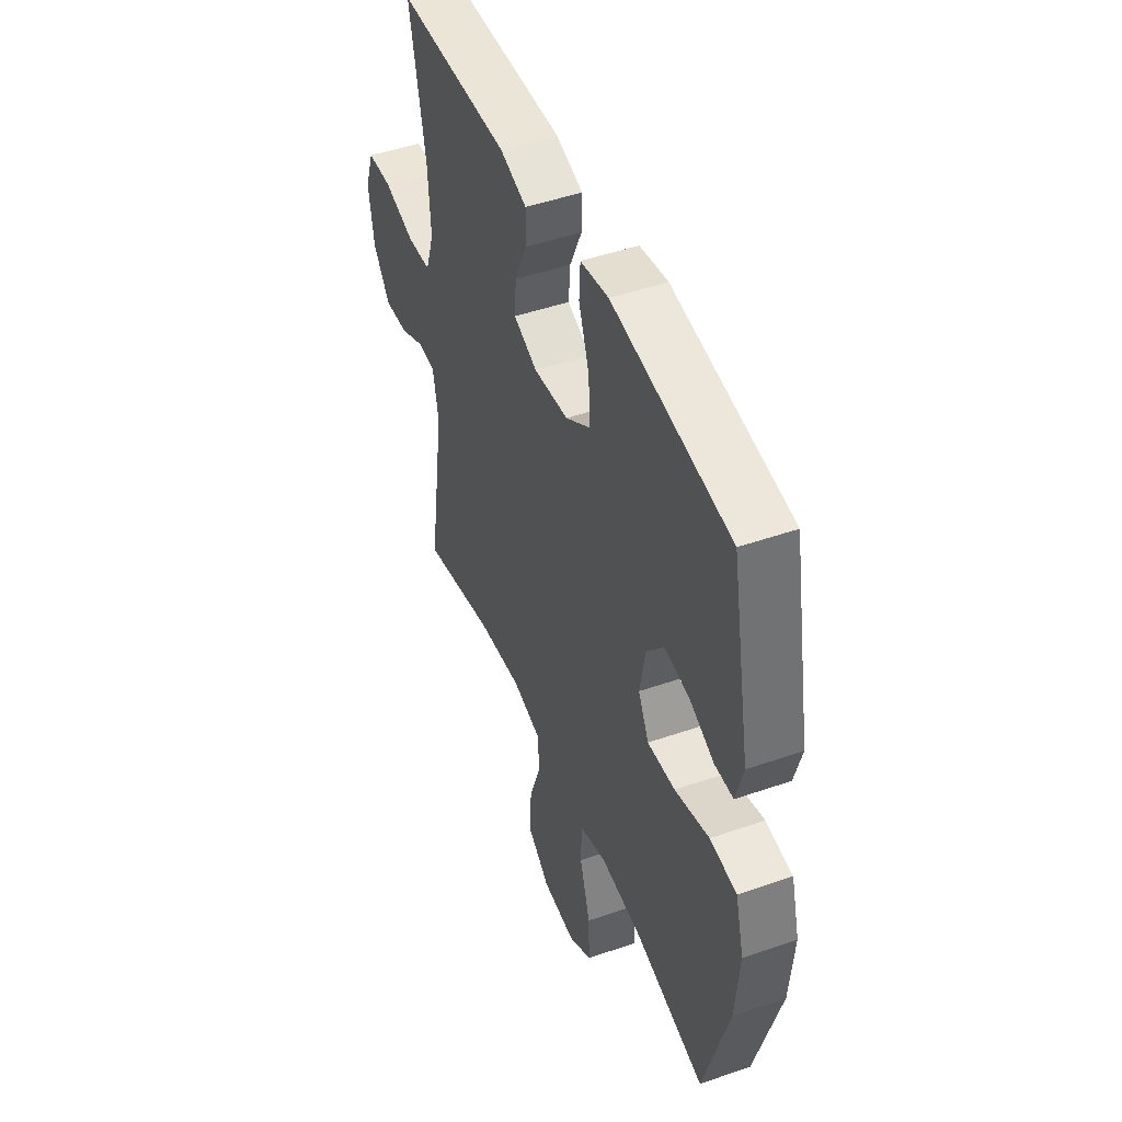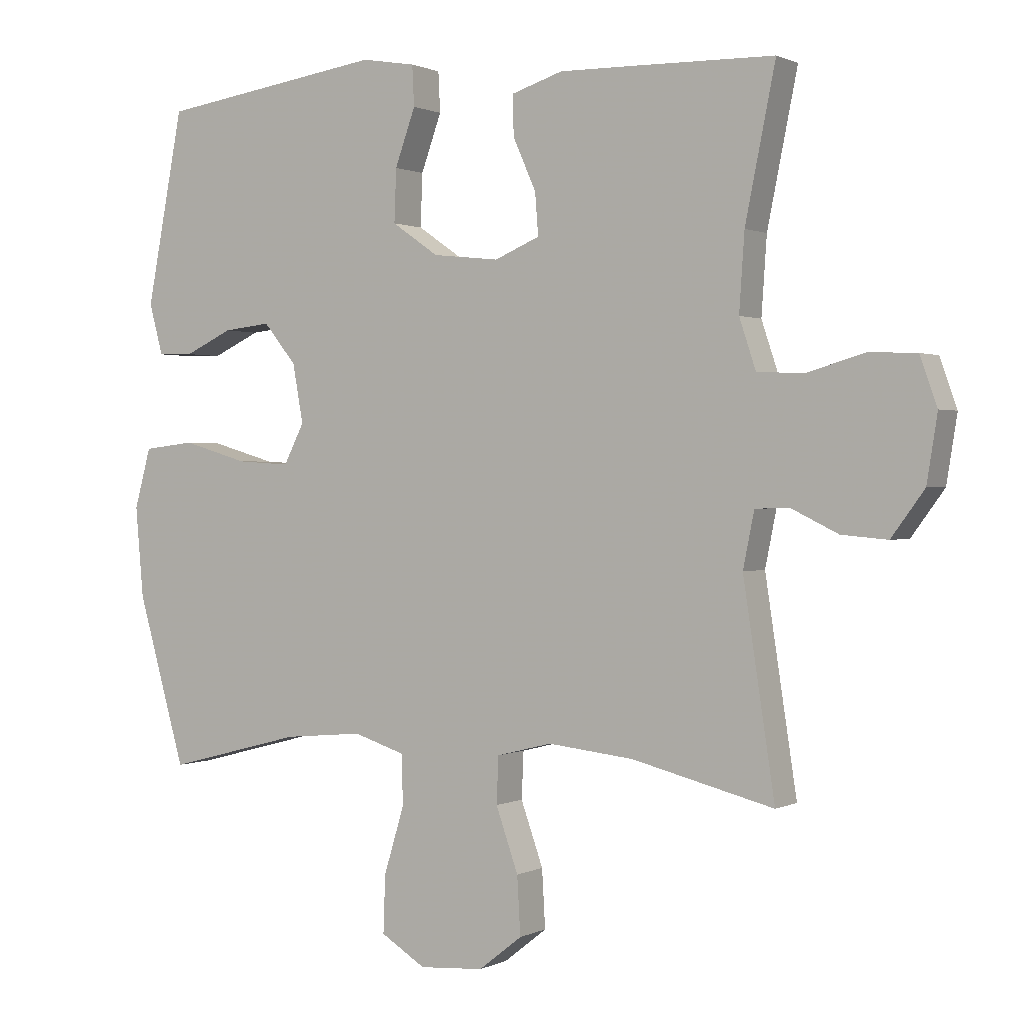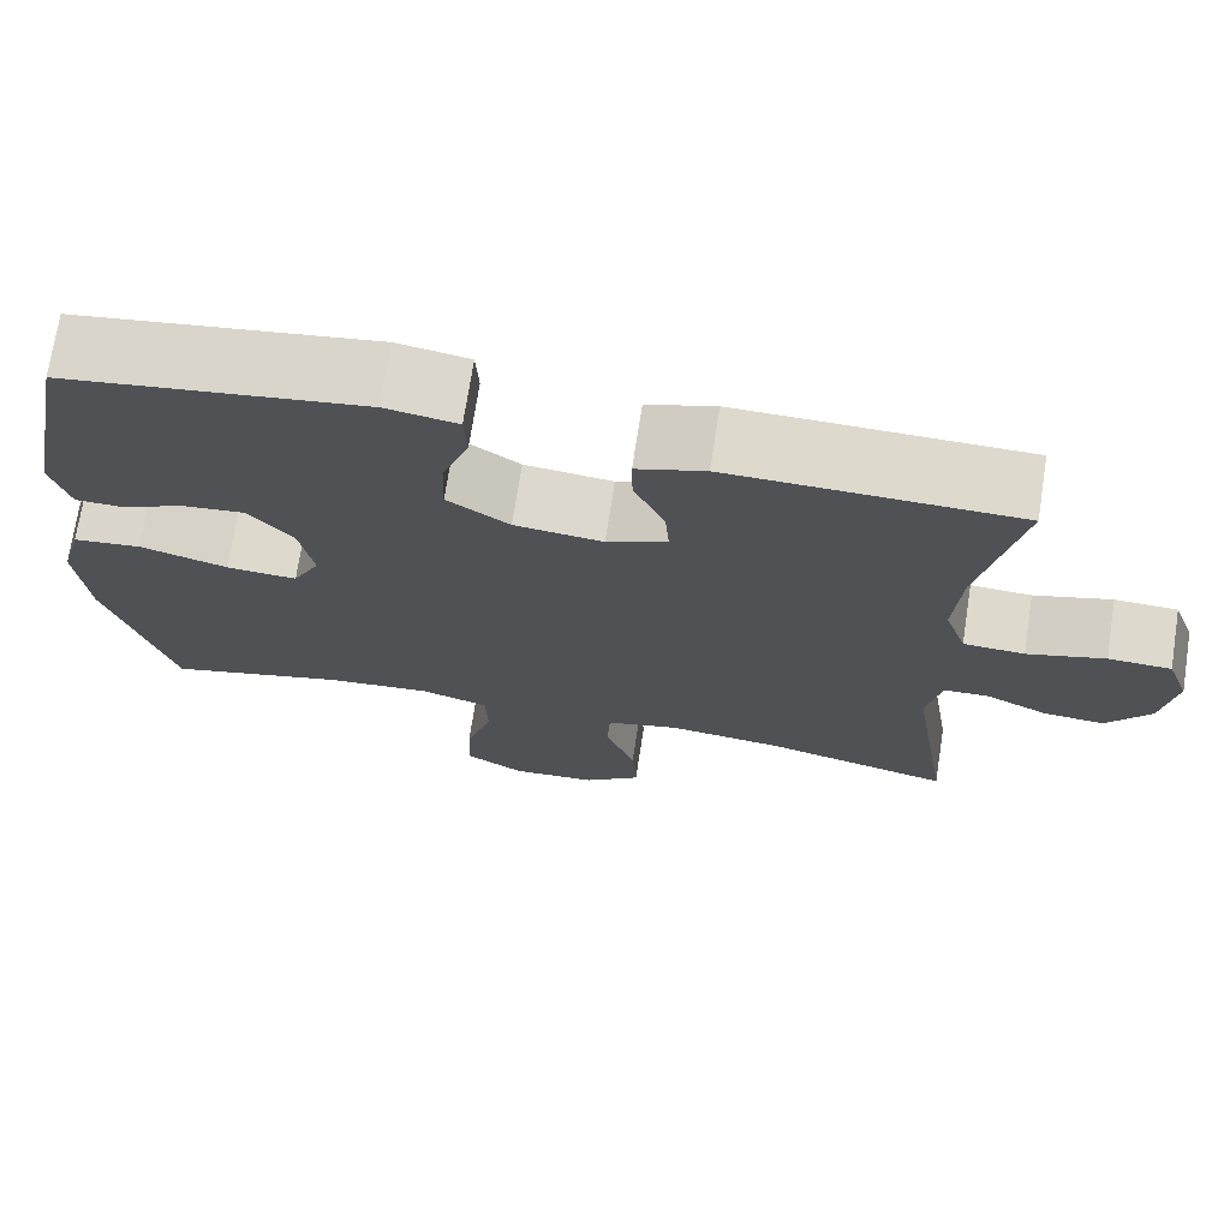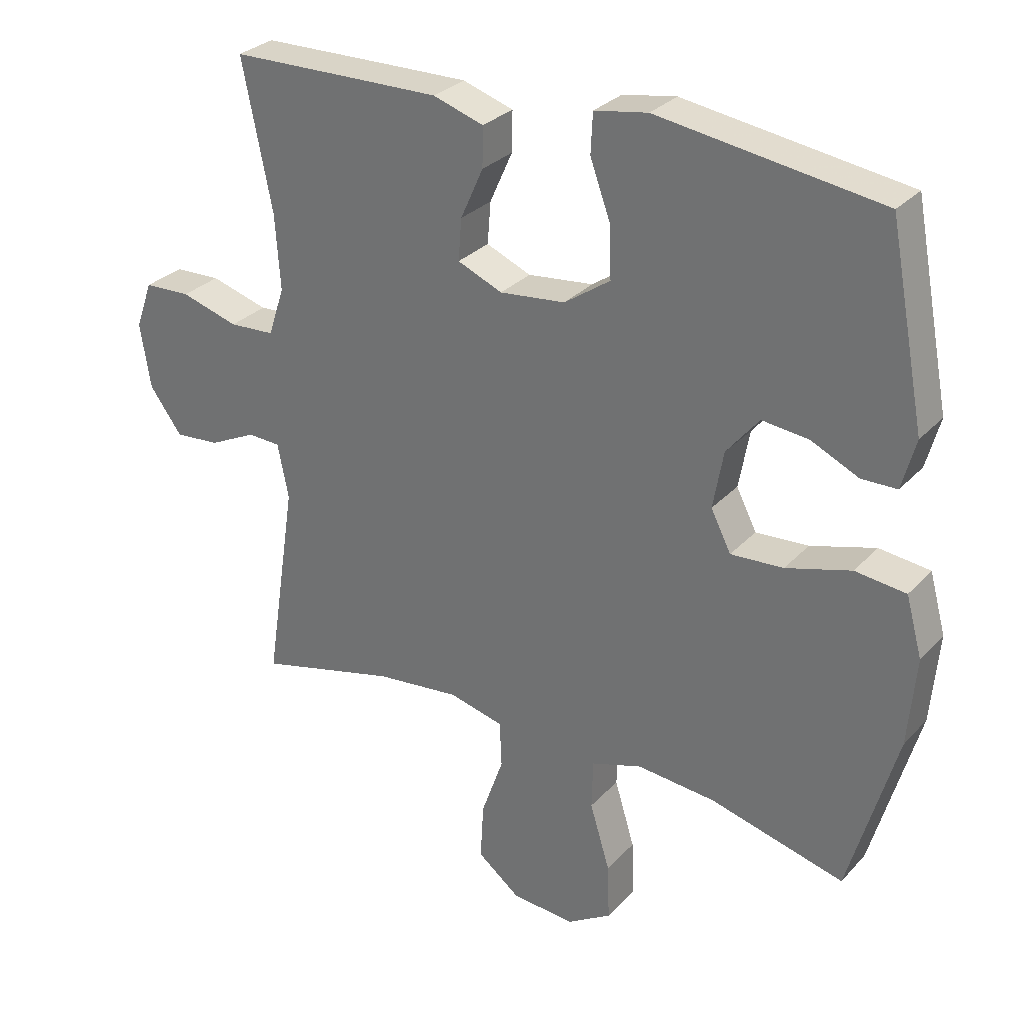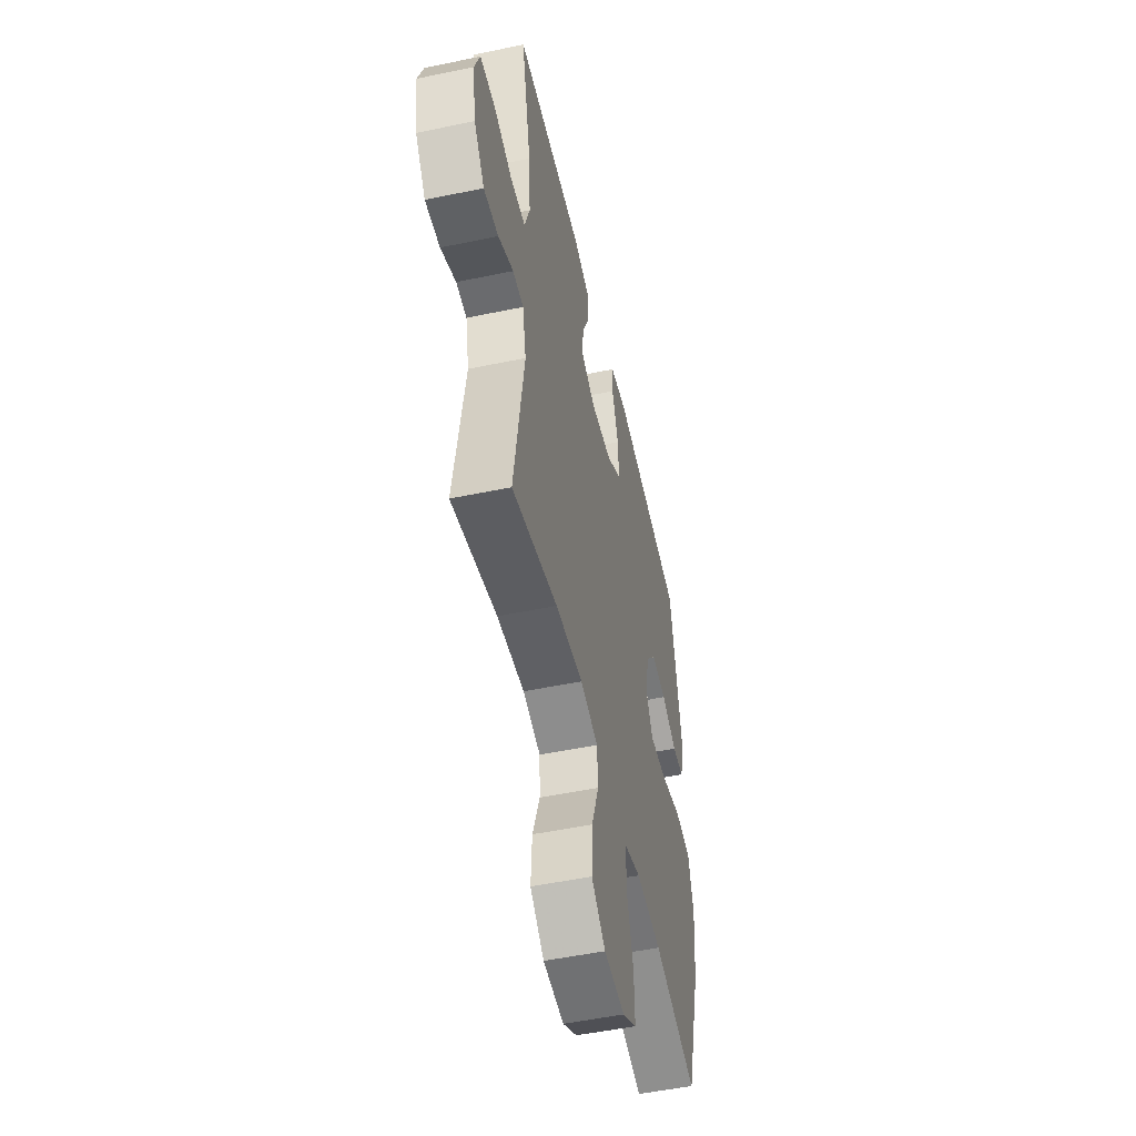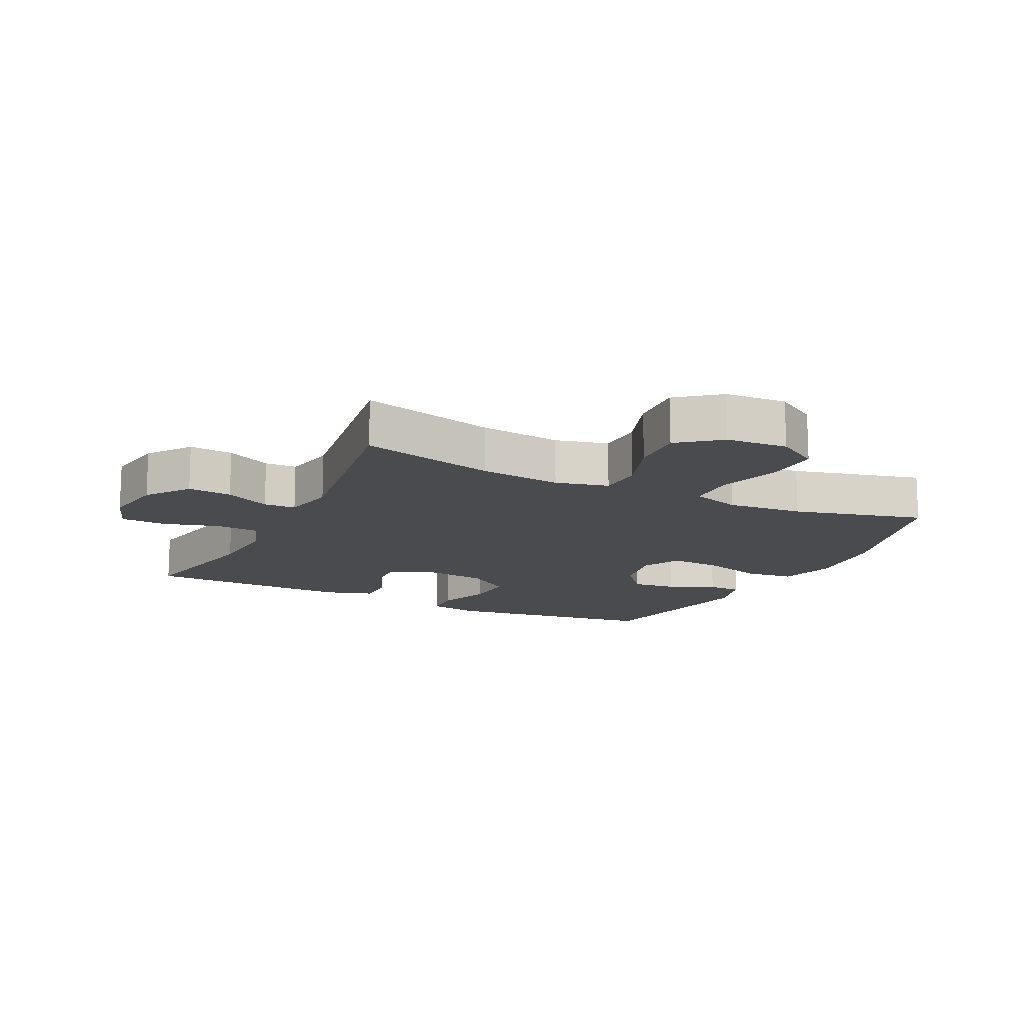
<metadata>
{"format":"obj","ext":"obj","renderer":"f3d","projection":"perspective","resolution":1024,"background":"white","views":[{"elev":47.2,"azim":-111.5,"up":"+Z"},{"elev":0.8,"azim":30.8,"up":"+Z"},{"elev":72.0,"azim":8.8,"up":"+Z"},{"elev":29.4,"azim":-146.3,"up":"+Z"},{"elev":-51.3,"azim":102.8,"up":"+Z"},{"elev":-14.2,"azim":153.8,"up":"+Y"}]}
</metadata>
<code>
v 0.5 0.07 0.5
v 0.454 0.07 0.273
v 0.446 0.07 0.157
v 0.471 0.07 0.082
v 0.541 0.07 0.078
v 0.63 0.07 0.104
v 0.702 0.07 0.101
v 0.728 0.07 0.028
v 0.712 0.07 -0.072
v 0.662 0.07 -0.14
v 0.592 0.07 -0.134
v 0.52 0.07 -0.099
v 0.469 0.07 -0.101
v 0.452 0.07 -0.185
v 0.5 0.07 -0.5
v 0.284 0.07 -0.446
v 0.154 0.07 -0.432
v 0.07 0.07 -0.453
v 0.067 0.07 -0.524
v 0.101 0.07 -0.62
v 0.106 0.07 -0.708
v 0.04 0.07 -0.76
v -0.058 0.07 -0.767
v -0.126 0.07 -0.725
v -0.123 0.07 -0.638
v -0.092 0.07 -0.536
v -0.094 0.07 -0.46
v -0.172 0.07 -0.435
v -0.293 0.07 -0.446
v -0.5 0.07 -0.5
v -0.573 0.07 -0.243
v -0.585 0.07 -0.106
v -0.56 0.07 -0.015
v -0.482 0.07 -0.006
v -0.382 0.07 -0.035
v -0.301 0.07 -0.04
v -0.27 0.07 0.021
v -0.286 0.07 0.11
v -0.336 0.07 0.171
v -0.408 0.07 0.163
v -0.481 0.07 0.129
v -0.535 0.07 0.13
v -0.556 0.07 0.207
v -0.5 0.07 0.5
v -0.157 0.07 0.55
v -0.075 0.07 0.536
v -0.072 0.07 0.475
v -0.103 0.07 0.389
v -0.106 0.07 0.309
v -0.035 0.07 0.26
v 0.066 0.07 0.249
v 0.135 0.07 0.278
v 0.13 0.07 0.342
v 0.095 0.07 0.42
v 0.094 0.07 0.481
v 0.172 0.07 0.506
v 0.295 0.07 0.504
v 0.5 0 0.5
v 0.454 0 0.273
v 0.446 0 0.157
v 0.471 0 0.082
v 0.541 0 0.078
v 0.63 0 0.104
v 0.702 0 0.101
v 0.728 0 0.028
v 0.712 0 -0.072
v 0.662 0 -0.14
v 0.592 0 -0.134
v 0.52 0 -0.099
v 0.469 0 -0.101
v 0.452 0 -0.185
v 0.5 0 -0.5
v 0.284 0 -0.446
v 0.154 0 -0.432
v 0.07 0 -0.453
v 0.067 0 -0.524
v 0.101 0 -0.62
v 0.106 0 -0.708
v 0.04 0 -0.76
v -0.058 0 -0.767
v -0.126 0 -0.725
v -0.123 0 -0.638
v -0.092 0 -0.536
v -0.094 0 -0.46
v -0.172 0 -0.435
v -0.293 0 -0.446
v -0.5 0 -0.5
v -0.573 0 -0.243
v -0.585 0 -0.106
v -0.56 0 -0.015
v -0.482 0 -0.006
v -0.382 0 -0.035
v -0.301 0 -0.04
v -0.27 0 0.021
v -0.286 0 0.11
v -0.336 0 0.171
v -0.408 0 0.163
v -0.481 0 0.129
v -0.535 0 0.13
v -0.556 0 0.207
v -0.5 0 0.5
v -0.157 0 0.55
v -0.075 0 0.536
v -0.072 0 0.475
v -0.103 0 0.389
v -0.106 0 0.309
v -0.035 0 0.26
v 0.066 0 0.249
v 0.135 0 0.278
v 0.13 0 0.342
v 0.095 0 0.42
v 0.094 0 0.481
v 0.172 0 0.506
v 0.295 0 0.504
f 57 1 2
f 56 57 2
f 55 56 2
f 54 55 2
f 53 54 2
f 52 53 2 3
f 51 52 3 4
f 50 51 4
f 46 47 48
f 45 46 48
f 44 45 48
f 43 44 48
f 42 43 48
f 41 42 48
f 40 41 48
f 39 40 48 49
f 38 39 49 50
f 33 34 35
f 32 33 35
f 31 32 35
f 30 31 35
f 29 30 35
f 28 29 35 36
f 27 28 36 37
f 24 25 26
f 23 24 26
f 22 23 26
f 21 22 26
f 20 21 26
f 19 20 26
f 18 19 26 27
f 38 50 4
f 37 38 4
f 27 37 4
f 18 27 4
f 17 18 4
f 10 11 12
f 9 10 12
f 8 9 12
f 7 8 12
f 6 7 12
f 5 6 12
f 5 12 13
f 4 5 13
f 17 4 13
f 16 17 13
f 14 15 16
f 13 14 16
f 59 58 114
f 59 114 113
f 59 113 112
f 59 112 111
f 59 111 110
f 60 59 110 109
f 61 60 109 108
f 61 108 107
f 105 104 103
f 105 103 102
f 105 102 101
f 105 101 100
f 105 100 99
f 105 99 98
f 105 98 97
f 106 105 97 96
f 107 106 96 95
f 92 91 90
f 92 90 89
f 92 89 88
f 92 88 87
f 92 87 86
f 93 92 86 85
f 94 93 85 84
f 83 82 81
f 83 81 80
f 83 80 79
f 83 79 78
f 83 78 77
f 83 77 76
f 84 83 76 75
f 61 107 95
f 61 95 94
f 61 94 84
f 61 84 75
f 61 75 74
f 69 68 67
f 69 67 66
f 69 66 65
f 69 65 64
f 69 64 63
f 69 63 62
f 70 69 62
f 70 62 61
f 70 61 74
f 70 74 73
f 73 72 71
f 73 71 70
f 1 58 59 2
f 2 59 60 3
f 3 60 61 4
f 4 61 62 5
f 5 62 63 6
f 6 63 64 7
f 7 64 65 8
f 8 65 66 9
f 9 66 67 10
f 10 67 68 11
f 11 68 69 12
f 12 69 70 13
f 13 70 71 14
f 14 71 72 15
f 15 72 73 16
f 16 73 74 17
f 17 74 75 18
f 18 75 76 19
f 19 76 77 20
f 20 77 78 21
f 21 78 79 22
f 22 79 80 23
f 23 80 81 24
f 24 81 82 25
f 25 82 83 26
f 26 83 84 27
f 27 84 85 28
f 28 85 86 29
f 29 86 87 30
f 30 87 88 31
f 31 88 89 32
f 32 89 90 33
f 33 90 91 34
f 34 91 92 35
f 35 92 93 36
f 36 93 94 37
f 37 94 95 38
f 38 95 96 39
f 39 96 97 40
f 40 97 98 41
f 41 98 99 42
f 42 99 100 43
f 43 100 101 44
f 44 101 102 45
f 45 102 103 46
f 46 103 104 47
f 47 104 105 48
f 48 105 106 49
f 49 106 107 50
f 50 107 108 51
f 51 108 109 52
f 52 109 110 53
f 53 110 111 54
f 54 111 112 55
f 55 112 113 56
f 56 113 114 57
f 57 114 58 1

</code>
